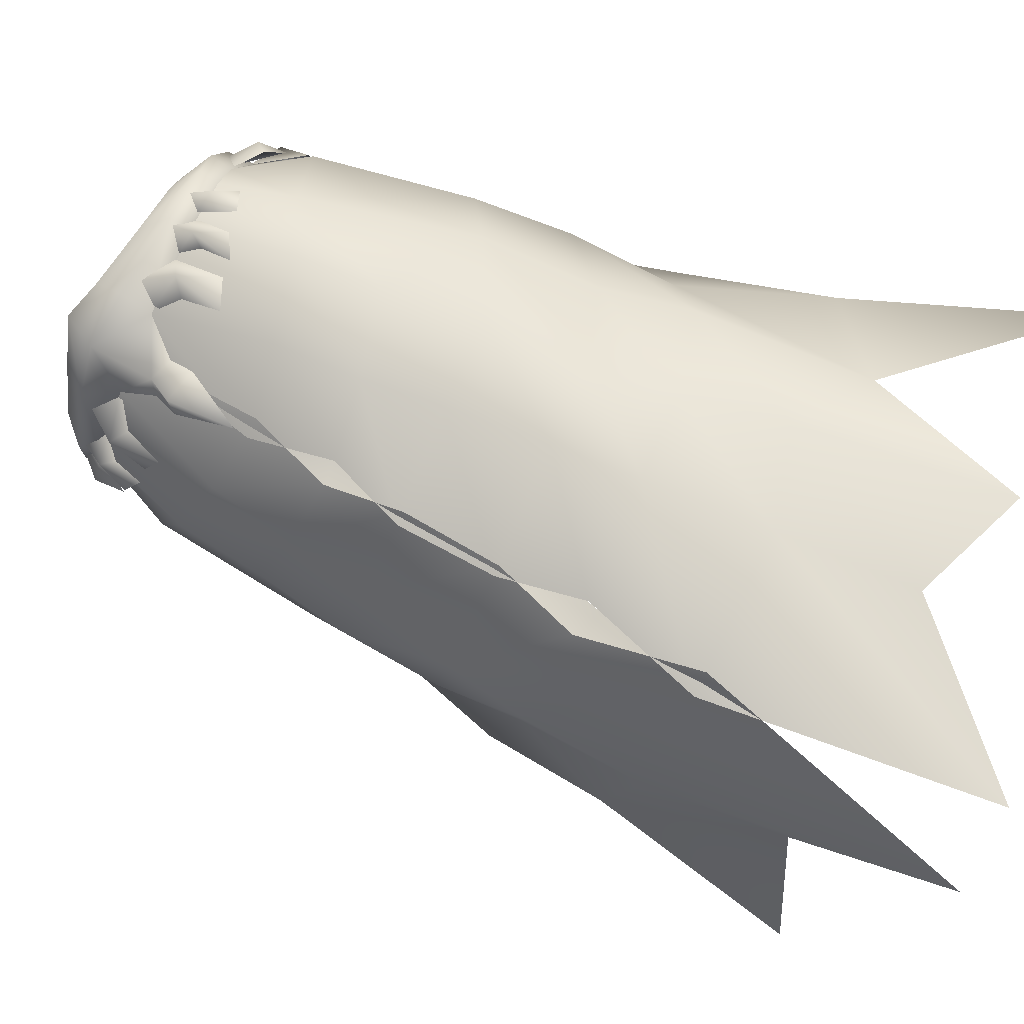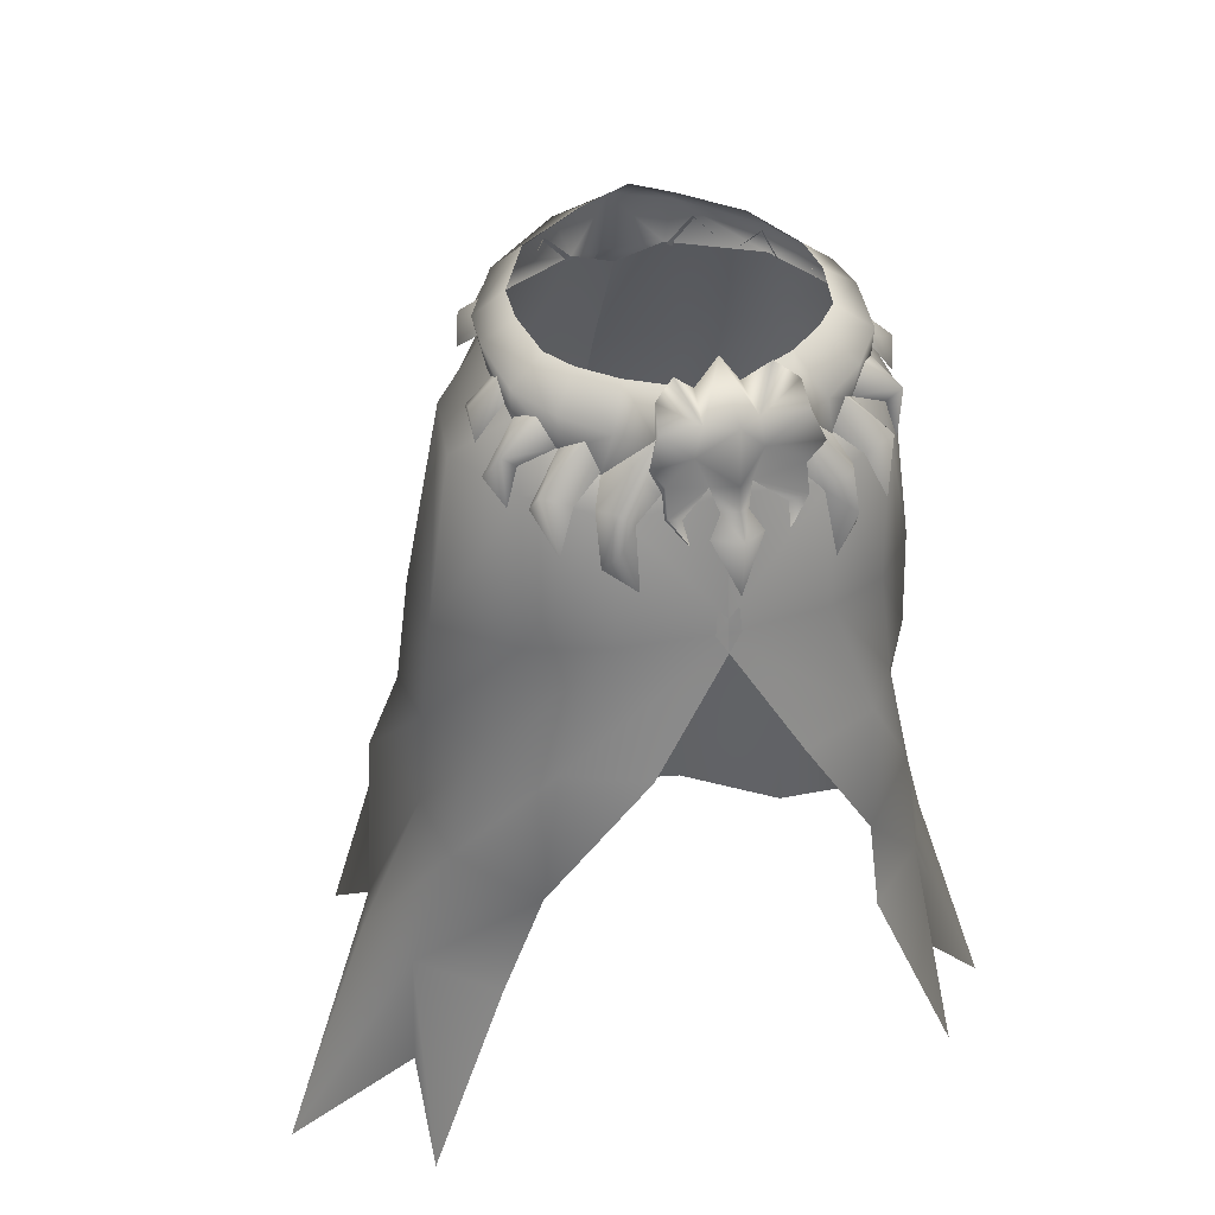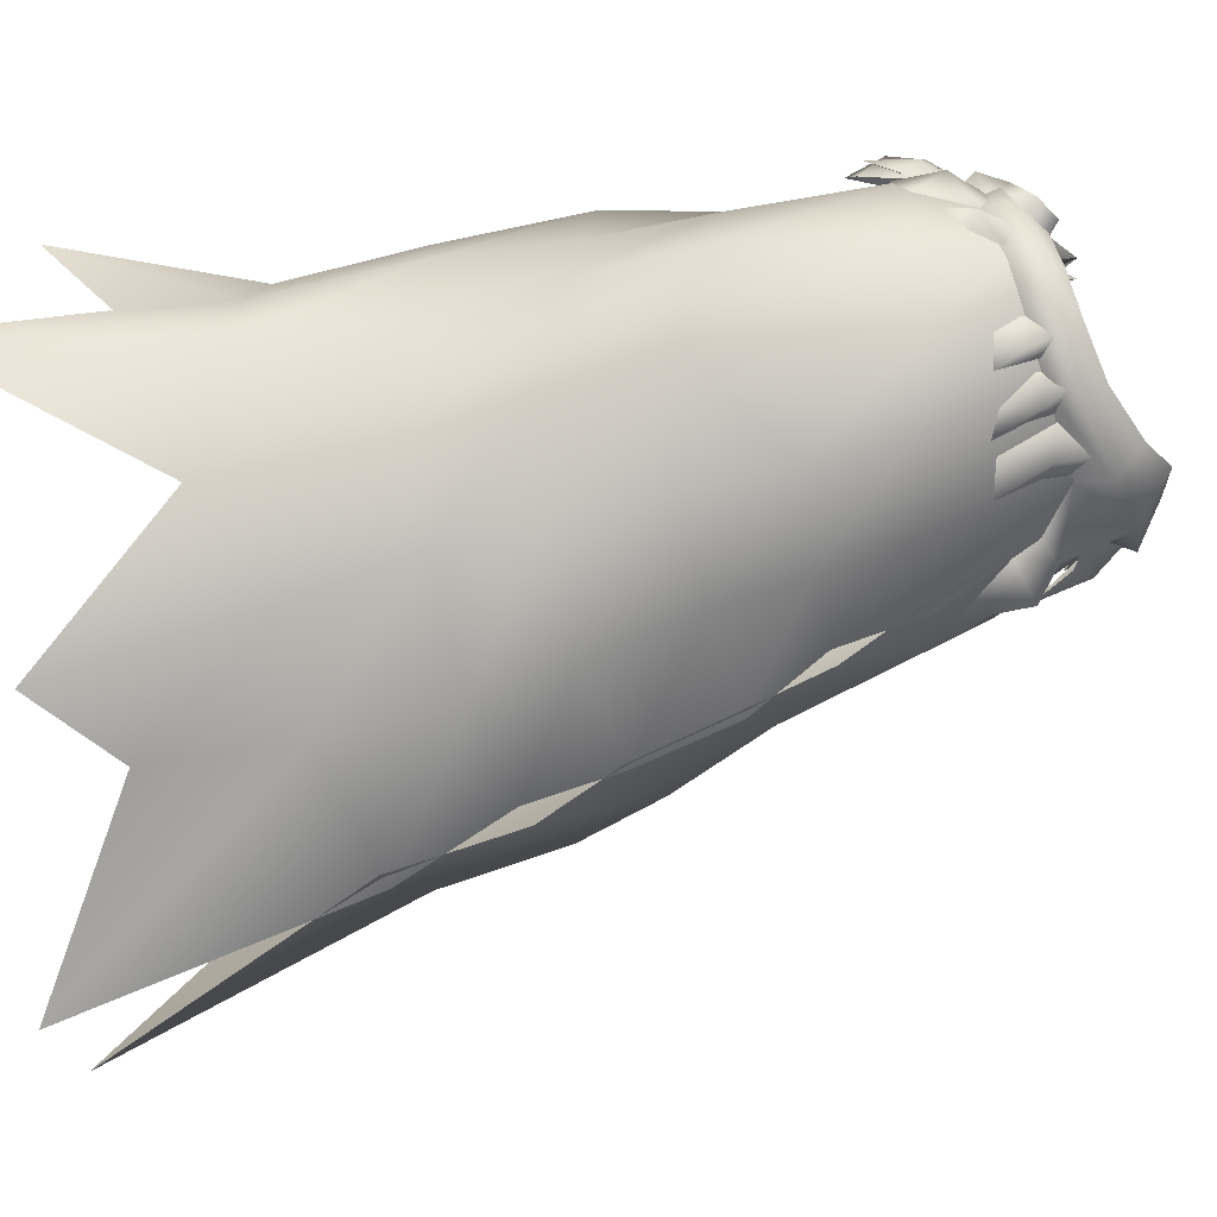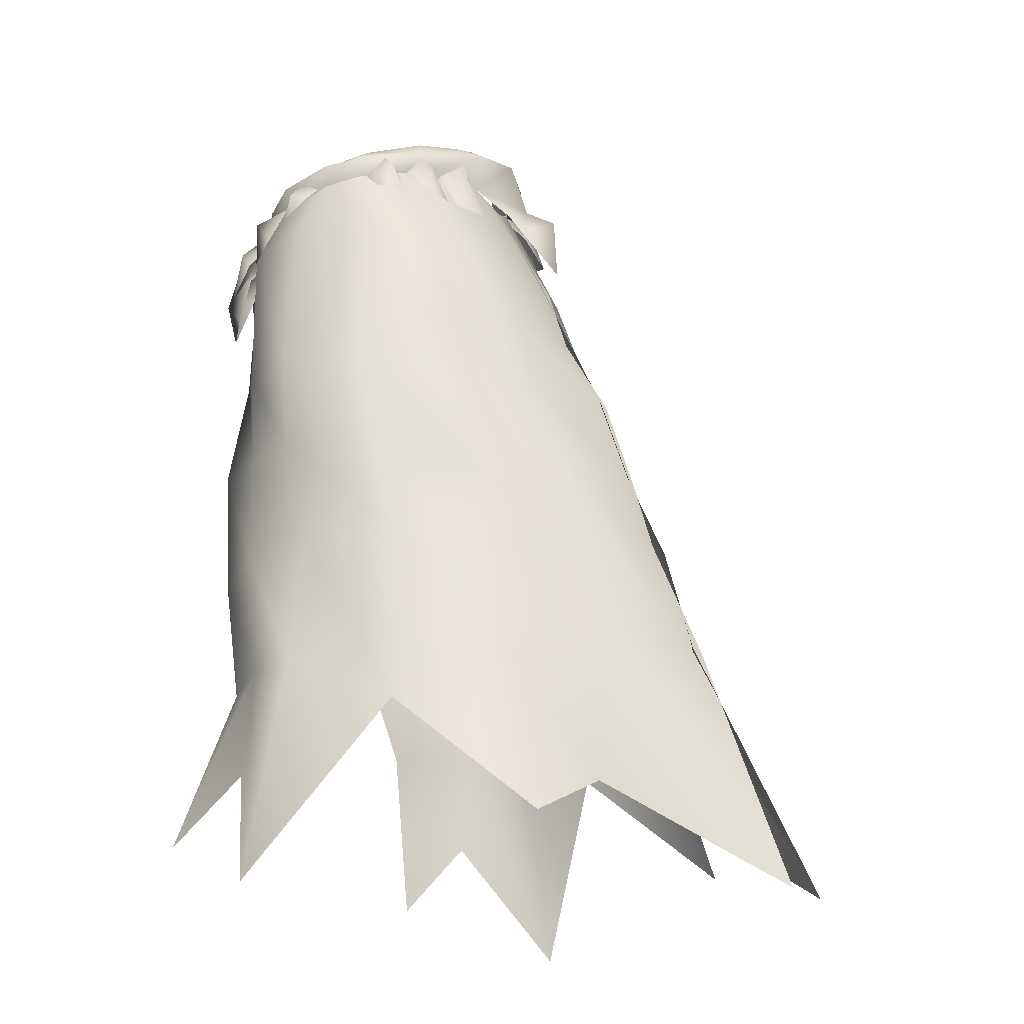
<metadata>
{"format":"obj","ext":"obj","renderer":"f3d","projection":"perspective","resolution":1024,"background":"white","views":[{"elev":-66.0,"azim":-113.2,"up":"+Z"},{"elev":32.8,"azim":-19.7,"up":"+Y"},{"elev":-29.4,"azim":106.7,"up":"+Z"},{"elev":-17.5,"azim":114.6,"up":"+Y"}]}
</metadata>
<code>
g mesh00
v 25.65 -27.75 -6.579
v 20.75 -30.16 -17.89
v 18.8 -18.81 -15.64
v 29.81 -73.43 -14.32
v 33.57 -68.3 -2.315
v 43.26 -96.32 -2.569
v 21.99 -42.39 -19.63
v 26.29 -41.47 -9.767
v 21.94 -52.69 -20.59
v 29.05 -51.89 -13.04
v 25.37 -64.19 -25.67
v 29.81 -73.43 -14.32
v 29.57 -88.21 -33.01
v 33.57 -68.3 -2.315
v 27.04 -51.15 -0.1665
v 27.16 -38.34 2.88
v 26.31 -26.35 4.037
v 21.69 -7.008 -6.127
v 18.8 -18.81 -15.64
v 17.69 -8.601 -13.36
v 16.52 -82.82 -35.21
v 16.7 -65.26 -35.35
v 15.64 -50.43 -32.78
v 14.28 -40.64 -29.61
v 12.05 -29.2 -24.75
v 10.44 -20.02 -22.24
v 9.353 -10.05 -18.98
v 14.62 2.56 -8.519
v 5.038 3.21 -13.16
v 16.52 -82.82 -35.21
v 5.476 -95.25 -55.09
v 16.7 -65.26 -35.35
v -1.565 -63.94 -41.91
v 15.64 -50.43 -32.78
v 2.154 -50.24 -37.02
v 14.28 -40.64 -29.61
v -0.6562 -40.58 -33.38
v 12.05 -29.2 -24.75
v -0.8516 -29.31 -29.61
v 10.44 -20.02 -22.24
v 1.546 -20.64 -24.98
v 9.353 -10.05 -18.98
v -1.241 -11.32 -21.17
v 0.002641 1.249 -14.34
f 1 2 3
f 4 5 6
f 2 1 7
f 7 1 8
f 7 8 9
f 9 8 10
f 9 10 11
f 11 10 12
f 11 12 13
f 14 12 15
f 15 12 10
f 15 10 16
f 16 10 8
f 16 8 17
f 17 8 1
f 17 1 18
f 18 1 19
f 18 19 20
f 13 21 11
f 11 21 22
f 11 22 9
f 9 22 23
f 9 23 7
f 7 23 24
f 7 24 2
f 2 24 25
f 2 25 3
f 3 25 26
f 3 26 20
f 20 26 27
f 20 27 28
f 28 27 29
f 30 31 32
f 32 31 33
f 32 33 34
f 34 33 35
f 34 35 36
f 36 35 37
f 36 37 38
f 38 37 39
f 38 39 40
f 40 39 41
f 40 41 42
f 42 41 43
f 42 43 29
f 29 43 44
v -14.28 -40.64 -29.61
v -20.74 -30.16 -17.89
v -12.05 -29.2 -24.75
v 0.6589 -40.58 -33.38
v 0.8516 -29.31 -29.61
v -21.99 -42.39 -19.63
v -15.64 -50.43 -32.78
v -21.94 -52.69 -20.59
v -16.7 -65.26 -35.35
v -25.37 -64.19 -25.67
v -16.52 -82.82 -35.21
v -29.57 -88.21 -33.01
v -12.05 -29.2 -24.75
v -2.154 -50.24 -37.02
v 1.567 -63.94 -41.91
v -5.473 -95.25 -55.09
v -1.546 -20.64 -24.98
v -10.44 -20.02 -22.24
v -18.8 -18.81 -15.64
v -25.64 -27.75 -6.579
v -26.29 -41.47 -9.767
v -29.05 -51.89 -13.04
v -29.81 -73.43 -14.32
v -43.26 -96.32 -2.569
v -33.56 -68.3 -2.315
v -29.81 -73.43 -14.32
v -27.03 -51.15 -0.1665
v -29.05 -51.89 -13.04
v -27.16 -38.34 2.88
v -26.29 -41.47 -9.767
v -26.3 -26.35 4.037
v -25.64 -27.75 -6.579
v -21.69 -7.008 -6.127
v -18.8 -18.81 -15.64
v -17.68 -8.601 -13.36
v -10.44 -20.02 -22.24
v -9.345 -10.05 -18.98
v -1.546 -20.64 -24.98
v 1.246 -11.32 -21.17
f 45 46 47
f 48 47 49
f 46 45 50
f 50 45 51
f 50 51 52
f 52 51 53
f 52 53 54
f 54 53 55
f 54 55 56
f 57 48 45
f 45 48 58
f 45 58 51
f 51 58 59
f 51 59 53
f 53 59 60
f 53 60 55
f 61 49 62
f 62 49 47
f 62 47 63
f 63 47 46
f 63 46 64
f 64 46 50
f 64 50 65
f 65 50 52
f 65 52 66
f 66 52 54
f 66 54 67
f 67 54 56
f 68 69 70
f 70 69 71
f 70 71 72
f 72 71 73
f 72 73 74
f 74 73 75
f 74 75 76
f 76 75 77
f 76 77 78
f 78 77 79
f 78 79 80
f 80 79 81
f 80 81 82
f 82 81 83
v 0.002641 1.249 -14.34
v 1.246 -11.32 -21.17
v -5.031 3.21 -13.16
v -9.345 -10.05 -18.98
v -14.62 2.56 -8.519
v -17.68 -8.601 -13.36
v -18.36 1.537 -1.987
v -21.69 -7.008 -6.127
v -19.07 0.6819 2.441
v -23.72 -7.419 3.832
f 84 85 86
f 86 85 87
f 86 87 88
f 88 87 89
f 88 89 90
f 90 89 91
f 90 91 92
f 92 91 93
v 2.16 -4.9 16.78
v 10.66 -9.494 17.87
v 11.96 -5.794 15.11
v 0.002641 -8.962 17.73
v 10.66 -9.494 17.87
v -1.401 -23.88 19.15
v 11.5 -23.74 18.1
v 17.26 -38.2 17.31
v 18.66 -1.699 8.75
v 19.16 -7.963 12.89
v 19.46 -25.21 12.86
v 22.14 -38.35 10.51
v 26.15 -52.58 8.276
v 18.51 -54.86 15.79
v 29.9 -68.72 4.61
v 21.92 -69.32 11.89
v 30.97 -89.63 14.52
v 19.08 0.6819 2.441
v 18.66 -1.699 8.75
v 23.73 -7.419 3.832
v 19.16 -7.963 12.89
v 26.31 -26.35 4.037
v 19.46 -25.21 12.86
v 27.16 -38.34 2.88
v 22.14 -38.35 10.51
v 27.04 -51.15 -0.1665
v 26.15 -52.58 8.276
v 33.57 -68.3 -2.315
v 29.9 -68.72 4.61
v 43.26 -96.32 -2.569
v 30.47 -81.54 5.636
f 94 95 96
f 94 97 98
f 98 97 99
f 98 99 100
f 100 99 101
f 102 96 103
f 103 96 95
f 103 95 104
f 104 95 100
f 104 100 105
f 105 100 101
f 105 101 106
f 106 101 107
f 106 107 108
f 108 107 109
f 108 109 110
f 111 112 113
f 113 112 114
f 113 114 115
f 115 114 116
f 115 116 117
f 117 116 118
f 117 118 119
f 119 118 120
f 119 120 121
f 121 120 122
f 121 122 123
f 123 122 124
v 18.37 1.537 -1.987
v 17.69 -8.601 -13.36
v 14.62 2.56 -8.519
v 23.73 -7.419 3.832
v 26.31 -26.35 4.037
v 21.69 -7.008 -6.127
v 17.69 -8.601 -13.36
v 18.37 1.537 -1.987
v 19.08 0.6819 2.441
v 23.73 -7.419 3.832
f 125 126 127
f 128 129 130
f 131 132 130
f 130 132 133
f 130 133 134
v -17.26 -38.2 17.31
v -8.207 -38.99 20.6
v 1.404 -23.88 19.15
v -11.5 -23.74 18.1
v -29.9 -68.72 4.61
v -43.26 -96.32 -2.569
v -30.47 -81.54 5.636
v -30.97 -89.63 14.52
v -17.26 -38.2 17.31
v -18.51 -54.86 15.79
v -11.5 -23.74 18.1
v -10.65 -9.494 17.87
v 0.002641 -8.962 17.73
v -2.152 -4.9 16.78
v -29.9 -68.72 4.61
v -33.56 -68.3 -2.315
v -26.15 -52.58 8.276
v -27.03 -51.15 -0.1665
v -22.13 -38.35 10.51
v -27.16 -38.34 2.88
v -19.46 -25.21 12.86
v -26.3 -26.35 4.037
v -19.15 -7.963 12.89
v -23.72 -7.419 3.832
v -18.65 -1.699 8.75
v -19.07 0.6819 2.441
v -30.97 -89.63 14.52
v -21.92 -69.32 11.89
v -26.15 -52.58 8.276
v -22.13 -38.35 10.51
v -19.46 -25.21 12.86
v -10.65 -9.494 17.87
v -19.15 -7.963 12.89
v -11.95 -5.794 15.11
v -18.65 -1.699 8.75
f 135 136 137
f 137 138 135
f 139 140 141
f 141 142 139
f 136 143 144
f 145 137 146
f 146 137 147
f 146 147 148
f 140 149 150
f 150 149 151
f 150 151 152
f 152 151 153
f 152 153 154
f 154 153 155
f 154 155 156
f 156 155 157
f 156 157 158
f 158 157 159
f 158 159 160
f 161 162 139
f 139 162 144
f 139 144 163
f 163 144 135
f 163 135 164
f 164 135 138
f 164 138 165
f 165 138 166
f 165 166 167
f 167 166 168
f 167 168 169
v -21.69 -7.008 -6.127
v -26.3 -26.35 4.037
v -23.72 -7.419 3.832
v -11.95 -5.794 15.11
v -10.65 -9.494 17.87
v -2.152 -4.9 16.78
f 170 171 172
f 173 174 175
v -7.011 -6.922 18.55
v -8.993 -3.175 20.29
v -7.382 -1.549 17.68
v -22.16 -1.146 6.129
v -18.62 0.8083 3.808
v -21.84 -2.055 4.114
v -11.93 7.866 -7.877
v -19.05 3.918 -2.302
v -15.63 6.329 -1.932
v 18.96 2.087 -7.317
v 19.69 -0.9347 -5.639
v 18.38 -1.384 -8.793
v 18.34 -6.728 15.69
v 17.01 -12.47 17.78
v 18.84 -8.665 14.2
v 7.393 2.272 17.33
v 2.371 1.487 14.48
v 5.033 3.865 15.89
v 14.87 5.215 -9.31
v 4.943 9.997 -10.13
v 11.93 7.866 -7.877
v 15.13 -4.071 12.16
v 10.96 -1.202 16.03
v 11.96 -5.794 15.11
v 7.24 -8.513 20.71
v 5.453 -9.388 19.9
v 5.178 -11.55 21.33
v -2.865 -0.5438 18.31
v 0 4.685 14.73
v -2.369 1.487 14.48
v -8.782 2.451 12.12
v -7.382 -1.549 17.68
v -2.369 1.487 14.48
v -6.517 7.107 -14.77
v 0.002641 8.039 -16.2
v -5.031 3.21 -13.16
v -5.031 3.865 15.89
v -13.81 0.7848 -11.68
v -14.41 -2.601 -13.46
v -15.06 2.354 -11.44
v -16.78 -1.314 -11.78
v -15.16 2.419 -7.031
v -14.86 5.215 -9.31
v -18.36 1.537 -1.987
v -7.208 -5.476 19.88
v -18.83 -8.665 14.2
v -18.33 -6.728 15.69
v -15.12 -3.78 12.16
v -13.34 -2.09 14.7
v -6.517 7.107 -14.77
v -5.031 3.21 -13.16
v -14.62 2.56 -8.519
v -11.95 -5.503 15.11
v -15.03 -8.045 16.19
v -17 -12.47 17.78
v -7.208 -5.476 19.88
v -7.011 -6.922 18.55
v -7.232 -8.513 20.71
v -6.869 -9.668 18.92
v -5.171 -11.55 21.33
v -14.24 4.782 -9.175
v -11.74 2.834 -9.959
v -18.3 -1.205 8.852
v -21.94 -7.125 9.429
v -20.79 -3.927 12.08
v -20.39 -9.386 12.21
v -19.12 -5.309 11.65
v -1.027 1.487 14.48
v -2.369 1.487 14.48
v -13.23 -13.81 18.92
v -12.09 -7.293 20.34
v -13.27 -8.157 17.3
v -7.382 -1.549 17.68
v -11.95 -5.794 15.11
v -9.719 -9.668 18.8
v -12.22 -11.17 21.49
v -10.18 -15.68 21.32
v -21.87 -4.536 7.228
v -18.87 1.696 5.954
v -18.63 -0.3821 7.356
v -17.23 4.071 -5.466
v -15.78 2.54 -6.525
v -18.95 2.087 -7.317
v -18.37 -1.384 -8.793
v -4.942 9.997 -10.13
v 5.038 3.21 -13.16
v 6.525 7.107 -14.77
v 3.603 -3.971 18.19
v 7.715 -0.1382 19.24
v 2.873 -0.5438 18.31
v 11.04 2.928 -10.45
v 12.43 -2.504 -13.95
v 10.69 2.328 -14.46
v 9.72 -3.518 -16.81
v 8.518 0.7995 -14.58
v 17.7 1.617 -2.877
v 15.17 2.419 -7.031
v 16.79 -1.314 -11.78
v 15.07 2.354 -11.44
v 14.41 -2.601 -13.46
v 13.82 0.7848 -11.68
v 0.002641 -1.646 -22.61
v 0.002641 0.6849 -18.58
v 2.742 -3.154 -18.85
v 2.288 -0.5232 -16.99
v -19.68 -0.9347 -5.639
v -17.7 1.617 -2.877
v -5.031 3.865 15.89
v -2.369 1.487 14.48
v -7.39 2.272 17.33
v -7.707 -0.1382 19.24
v -7.39 2.272 17.33
v -7.707 -0.1382 19.24
v -3.595 -3.971 18.19
v -15.29 -3.871 12.02
v -16.82 -0.7878 10.96
v 4.943 9.997 -10.13
v 0 11.68 -10.13
v -4.942 9.997 -10.13
v -8.51 0.7995 -14.58
v -9.713 -3.518 -16.81
v -10.69 2.328 -14.46
v -12.42 -2.504 -13.95
v -11.03 2.928 -10.45
v -7.98 5.838 -12.83
v -5.031 3.257 -12.5
v 7.216 -5.476 19.88
v 7.019 -6.922 18.55
v 9.001 -3.175 20.29
v 7.39 -1.549 17.68
v 7.393 2.272 17.33
v 5.033 3.865 15.89
v 2.371 1.487 14.48
v 15.79 2.54 -6.525
v 17.24 4.071 -5.466
v 15.13 -3.78 12.16
v 13.35 -2.09 14.7
v 5.038 3.257 -12.5
v 7.988 5.838 -12.83
v 15.64 6.329 -1.932
v 19.06 3.918 -2.302
v 14.62 2.56 -8.519
v 18.37 1.537 -1.987
v 15.04 -8.045 16.19
v 11.96 -5.503 15.11
v 2.371 1.487 14.48
v 7.39 -1.549 17.68
v 8.784 2.451 12.12
v 7.019 -6.922 18.55
v 7.216 -5.476 19.88
v 6.876 -9.668 18.92
v 7.24 -8.513 20.71
v 5.178 -11.55 21.33
v 7.715 -0.1382 19.24
v 21.95 -7.125 9.429
v 18.31 -1.205 8.852
v 20.79 -3.927 12.08
v 16.83 -0.7878 10.96
v 15.29 -3.871 12.02
v 11.75 2.834 -9.959
v 14.24 4.782 -9.175
v 19.13 -5.309 11.65
v 20.39 -9.386 12.21
v 2.371 1.487 14.48
v 1.03 1.487 14.48
v 11.96 -5.794 15.11
v 7.39 -1.549 17.68
v 13.28 -8.157 17.3
v 12.02 -7.293 20.34
v 13.24 -13.81 18.92
v 10.18 -15.68 21.32
v 12.23 -11.17 21.49
v 9.727 -9.668 18.8
v 21.84 -2.055 4.114
v 22.17 -1.146 6.129
v 21.88 -4.536 7.228
v 18.64 -0.3821 7.356
v 18.63 0.8083 3.808
v 18.88 1.696 5.954
v -5.031 3.21 -13.16
v 0.002641 8.039 -16.2
v 5.038 3.21 -13.16
v 6.525 7.107 -14.77
v 5.038 3.21 -13.16
v -15.12 -4.071 12.16
v -18.82 1.564 8.958
v -18.65 -1.699 8.75
v -19.64 3.345 2.517
v -19.07 0.6819 2.441
v -19.05 3.918 -2.302
v -18.36 1.537 -1.987
v -7.011 -6.922 18.55
v -7.011 -6.922 18.55
v -11.95 -5.794 15.11
v -10.95 -1.202 16.03
v -15.5 0.09406 13
v -8.993 -3.175 20.29
v -7.208 -5.476 19.88
v -2.204 -7.228 18.47
v -7.232 -8.513 20.71
v -5.445 -9.388 19.9
v -5.171 -11.55 21.33
v 0.002641 -9.403 -23.08
v -2.734 -3.154 -18.85
v -2.28 -0.5232 -16.99
v 15.51 0.09406 13
v 18.66 -1.699 8.75
v 18.83 1.564 8.958
v 19.08 0.6819 2.441
v 19.65 3.345 2.517
v 18.37 1.537 -1.987
v 19.06 3.918 -2.302
v 2.212 -7.228 18.47
v 7.216 -5.476 19.88
v 9.001 -3.175 20.29
v 7.019 -6.922 18.55
v 0.002641 -0.1793 20.65
v 0.002641 -6.249 20.86
v 0.002641 -8.809 21.06
v -1.46 -9.606 19.7
v 0.002641 -11.58 22.52
v -2.835 -11.75 20.56
v 0.002641 -17.82 22.04
v -12.57 3.169 9.562
v -14.97 4.089 7.309
v -15.99 5.482 2.302
v -15.63 6.329 -1.932
v 2.843 -11.75 20.56
v 1.467 -9.606 19.7
v 7.019 -6.922 18.55
v 12.57 3.169 9.562
v 14.98 4.089 7.309
v 16 5.482 2.302
v 15.64 6.329 -1.932
f 176 177 178
f 179 180 181
f 182 183 184
f 185 186 187
f 188 189 190
f 191 192 193
f 194 195 196
f 197 198 199
f 200 201 202
f 203 204 205
f 206 207 208
f 209 210 211
f 205 212 203
f 213 214 215
f 215 214 216
f 215 216 217
f 183 218 219
f 177 176 220
f 221 222 223
f 223 222 224
f 225 226 218
f 218 226 227
f 218 227 219
f 228 224 229
f 229 224 222
f 229 222 230
f 230 222 221
f 231 232 233
f 233 232 234
f 233 234 235
f 217 236 215
f 215 236 237
f 215 237 213
f 238 239 240
f 240 239 241
f 240 241 242
f 243 244 204
f 245 246 247
f 247 246 248
f 247 248 249
f 250 251 252
f 179 181 253
f 180 179 254
f 254 179 253
f 254 253 255
f 256 257 258
f 258 257 259
f 183 182 218
f 218 182 260
f 218 260 225
f 261 210 262
f 263 264 265
f 266 267 268
f 268 267 269
f 268 269 270
f 186 185 271
f 272 273 274
f 274 273 275
f 274 275 276
f 277 278 279
f 279 278 280
f 259 281 258
f 258 281 282
f 258 282 256
f 283 284 285
f 285 284 178
f 285 178 286
f 286 178 177
f 212 287 203
f 203 287 288
f 203 288 289
f 242 290 240
f 240 290 291
f 240 291 238
f 292 262 293
f 293 262 210
f 293 210 294
f 294 210 209
f 295 296 297
f 297 296 298
f 297 298 299
f 299 300 297
f 297 300 301
f 297 301 295
f 302 303 304
f 304 303 305
f 264 306 265
f 265 306 307
f 265 307 308
f 187 309 185
f 185 309 310
f 185 310 271
f 190 311 188
f 188 311 312
f 270 313 268
f 268 313 314
f 268 314 266
f 196 315 194
f 194 315 316
f 194 316 317
f 317 316 318
f 189 188 319
f 319 188 312
f 319 312 320
f 321 322 323
f 324 325 326
f 326 325 327
f 326 327 328
f 192 191 305
f 305 191 329
f 305 329 304
f 330 331 332
f 332 331 333
f 332 333 334
f 276 335 274
f 274 335 336
f 274 336 272
f 334 337 332
f 332 337 338
f 332 338 330
f 204 339 340
f 341 342 343
f 343 342 344
f 343 344 345
f 346 347 348
f 349 350 351
f 351 350 352
f 349 353 350
f 350 353 354
f 350 354 352
f 355 356 278
f 278 356 357
f 278 357 280
f 195 194 358
f 358 194 317
f 358 317 359
f 360 361 362
f 362 361 363
f 362 363 364
f 364 363 365
f 364 365 366
f 367 248 250
f 250 248 246
f 250 246 251
f 251 246 245
f 251 245 252
f 368 207 369
f 369 207 370
f 369 370 360
f 360 370 371
f 360 371 361
f 288 372 289
f 289 372 373
f 289 373 374
f 374 373 375
f 374 375 376
f 376 375 377
f 279 378 277
f 277 378 379
f 277 379 278
f 278 379 380
f 278 380 355
f 198 197 381
f 381 197 382
f 381 382 383
f 383 382 384
f 383 384 385
f 385 384 386
f 385 386 387
f 201 200 388
f 388 200 389
f 388 389 263
f 263 389 390
f 263 390 264
f 346 345 347
f 347 345 344
f 347 344 348
f 348 344 342
f 348 342 391
f 204 203 392
f 392 203 289
f 392 289 393
f 393 289 374
f 393 374 394
f 394 374 395
f 394 395 396
f 396 395 397
f 396 397 398
f 207 206 370
f 370 206 399
f 370 399 371
f 371 399 400
f 371 400 361
f 361 400 401
f 361 401 363
f 363 401 402
f 363 402 365
f 398 403 396
f 396 403 404
f 396 404 394
f 394 404 388
f 394 388 393
f 393 388 263
f 393 263 392
f 392 263 265
f 392 265 204
f 204 265 308
f 405 199 322
f 322 199 198
f 322 198 323
f 323 198 381
f 323 381 406
f 406 381 383
f 406 383 407
f 407 383 385
f 407 385 408
f 408 385 387
f 408 387 409
v 29.9 -68.72 4.61
v 30.97 -89.63 14.52
v 30.47 -81.54 5.636
f 410 411 412
v 18.51 -54.86 15.79
v 17.26 -38.2 17.31
v 8.21 -38.99 20.6
v -1.401 -23.88 19.15
f 413 414 415
f 415 414 416

</code>
